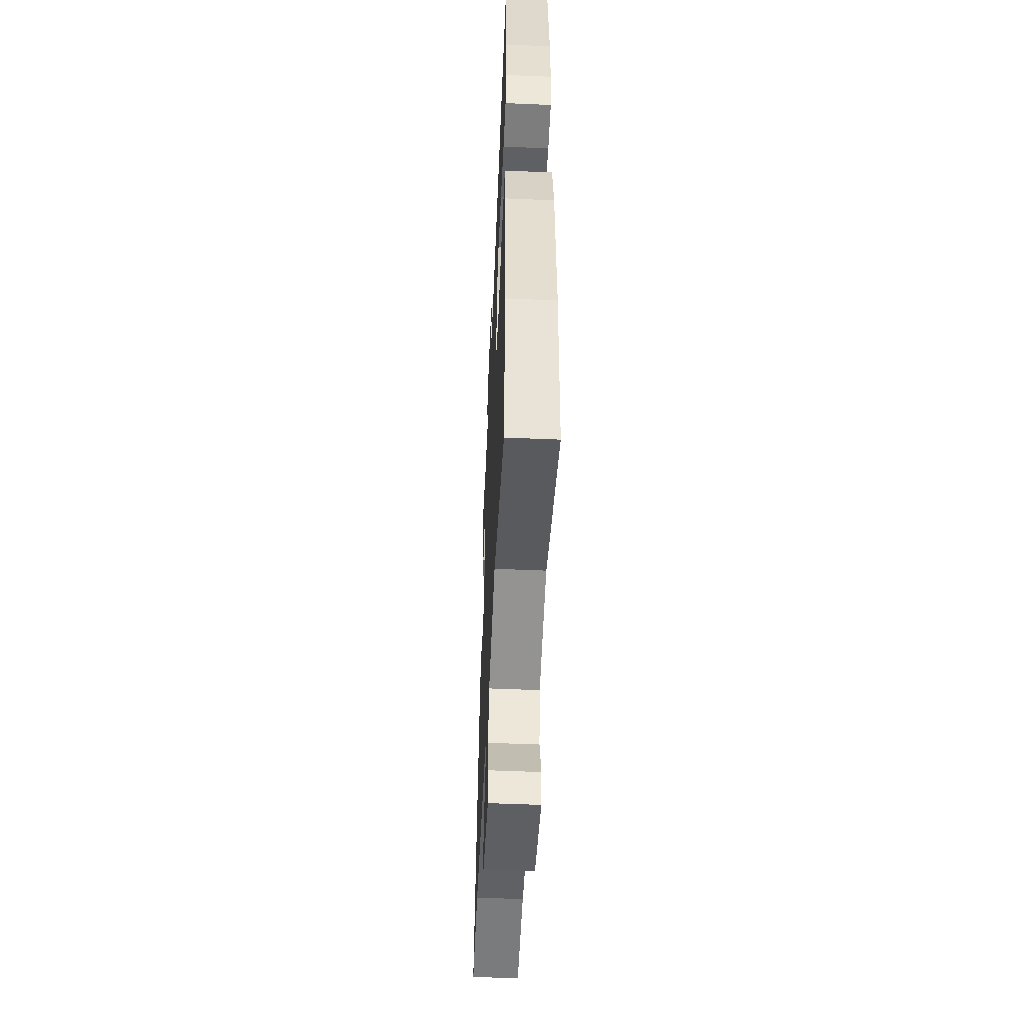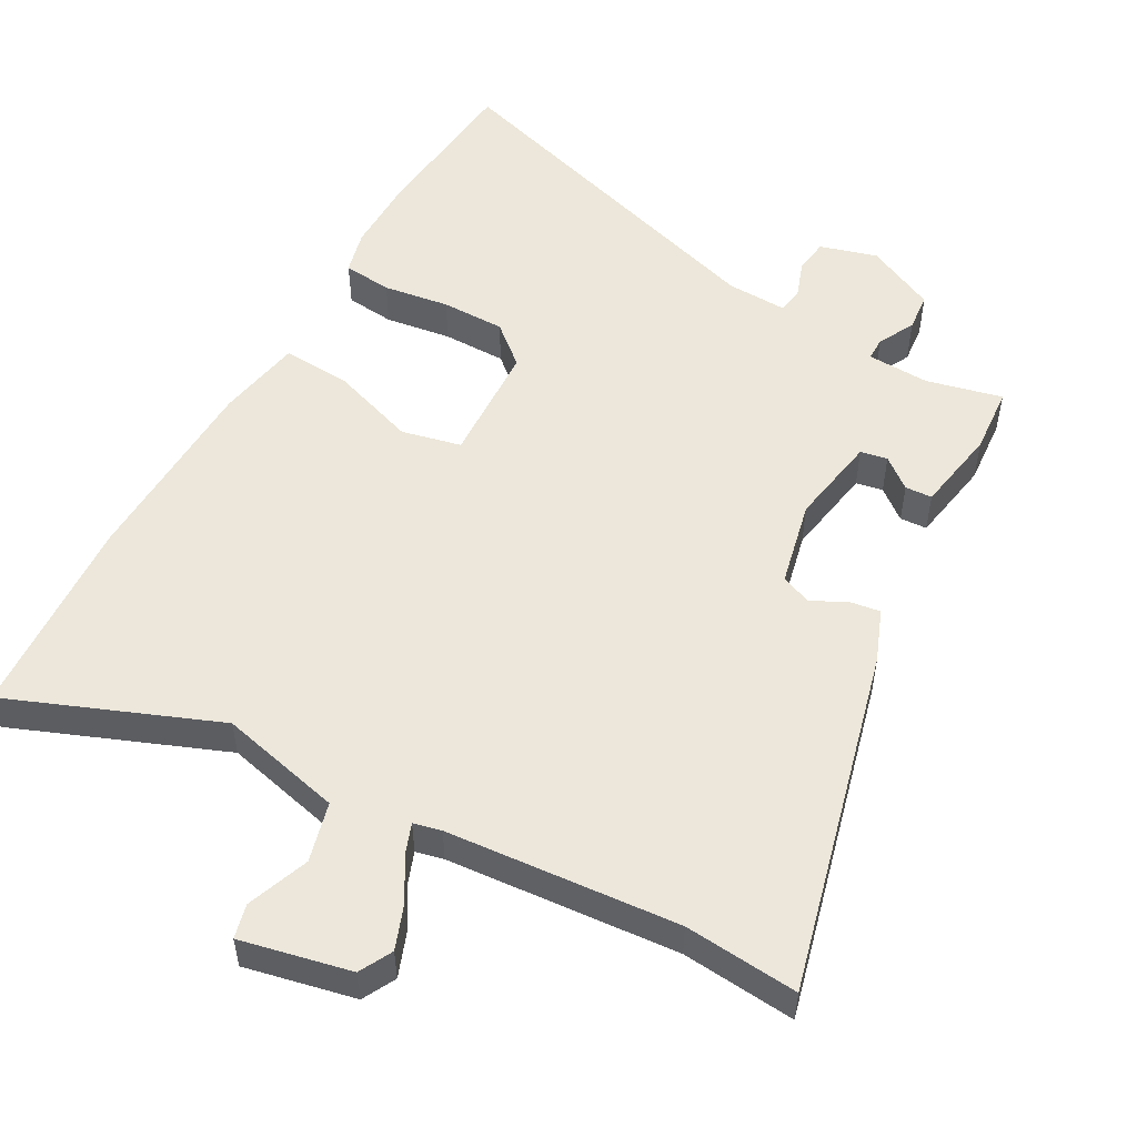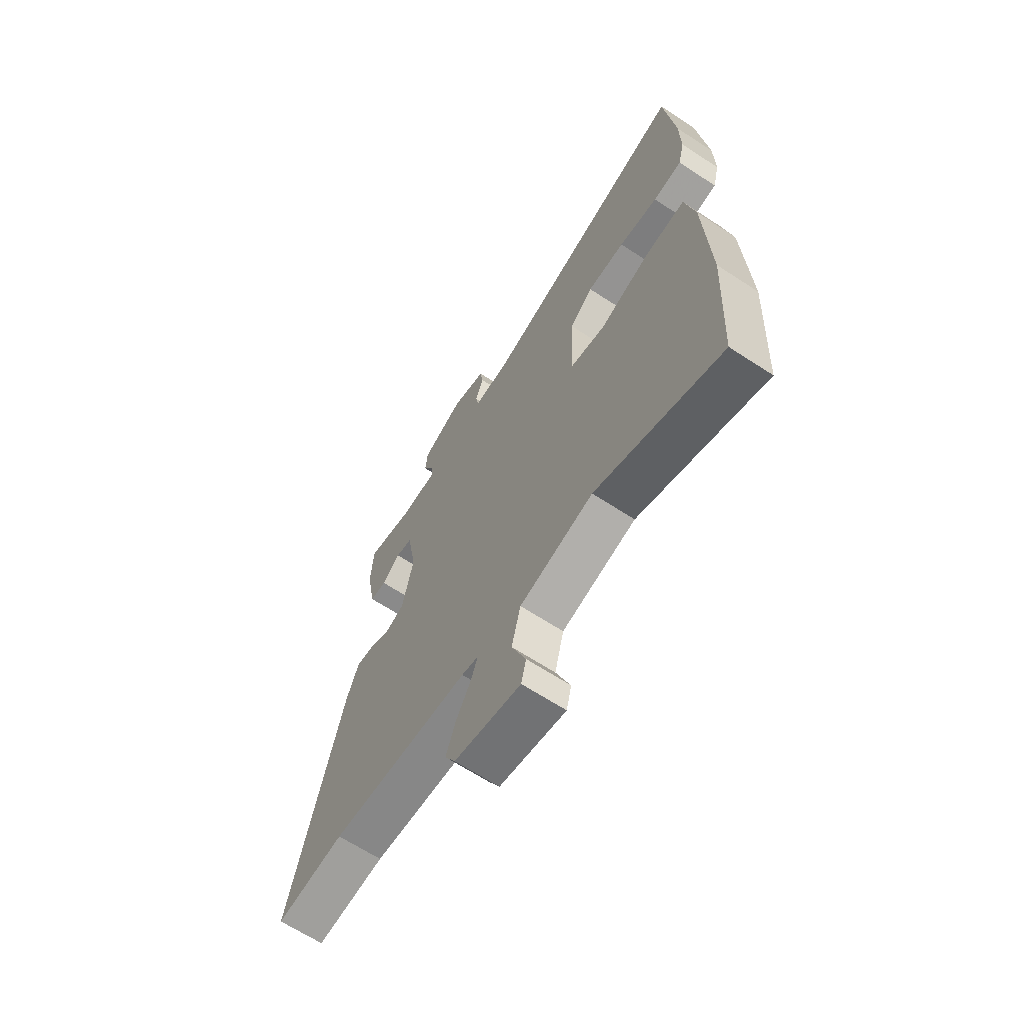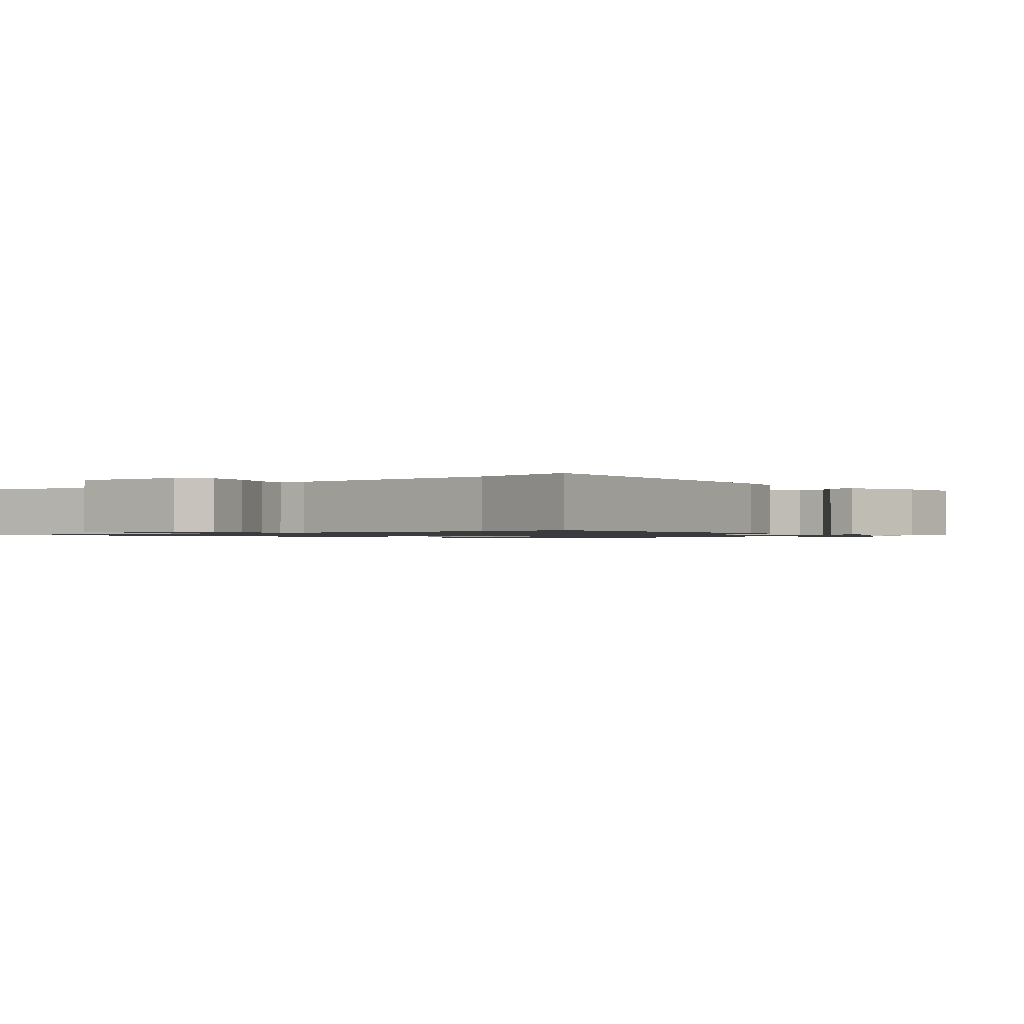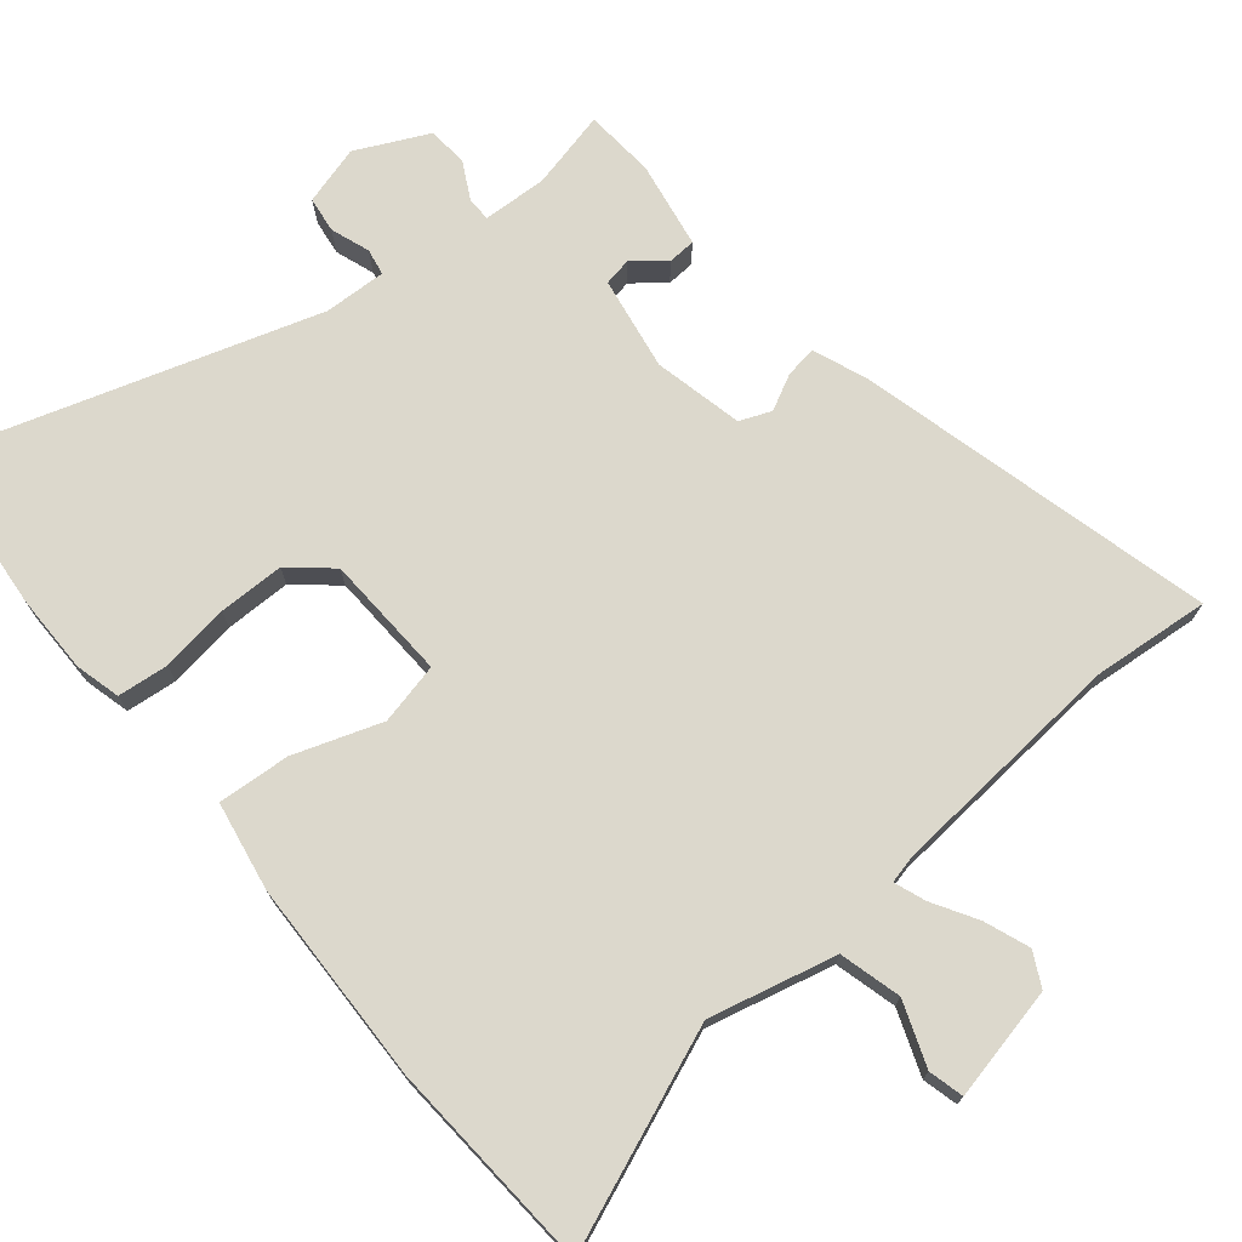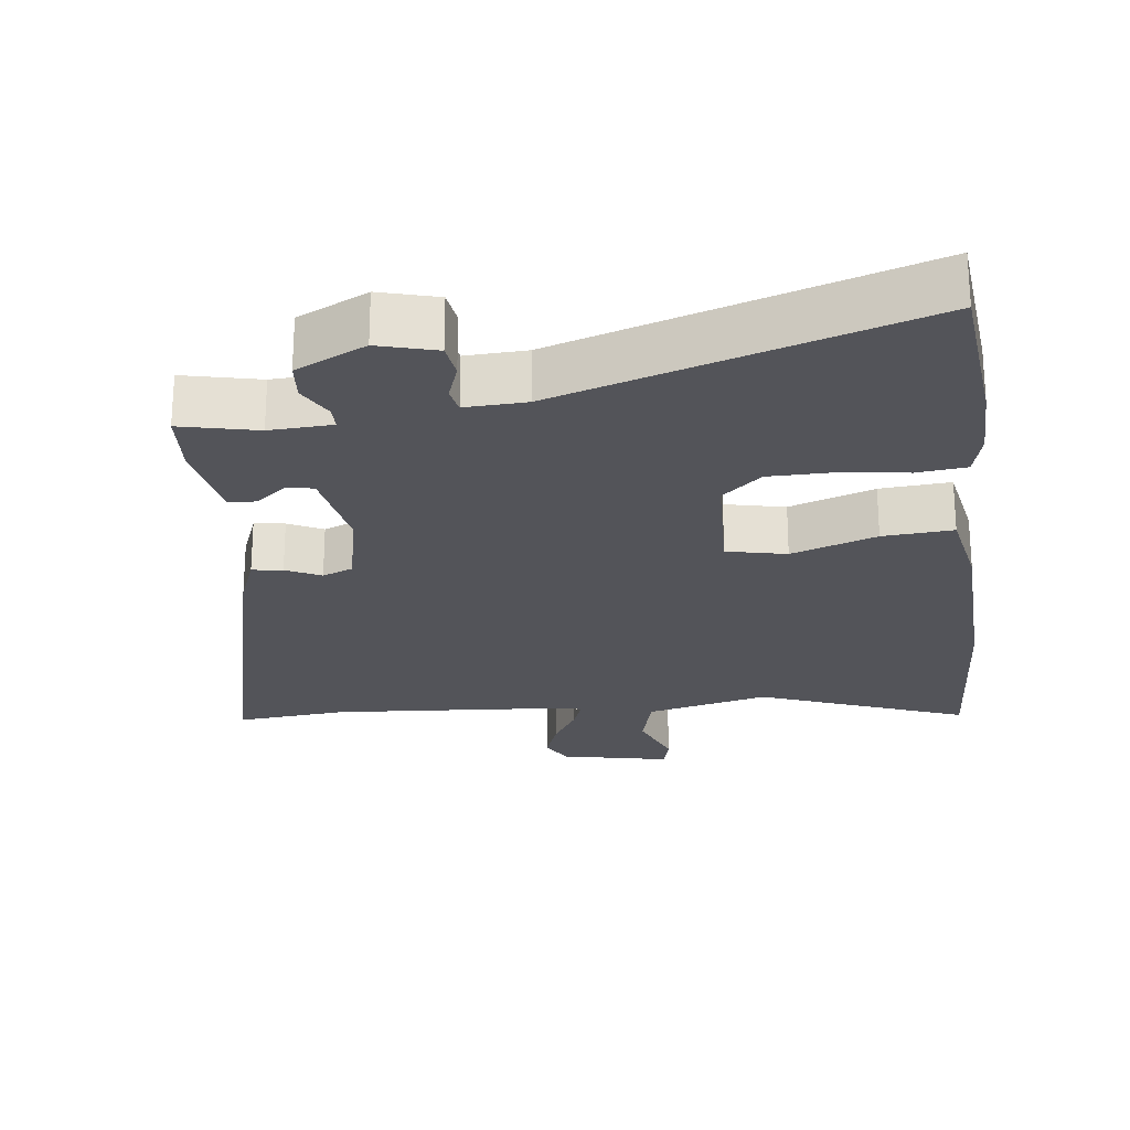
<metadata>
{"format":"obj","ext":"obj","renderer":"f3d","projection":"perspective","resolution":1024,"background":"white","views":[{"elev":-52.7,"azim":87.4,"up":"+Z"},{"elev":52.5,"azim":-151.4,"up":"+Y"},{"elev":-66.2,"azim":56.8,"up":"+Z"},{"elev":-1.0,"azim":-133.9,"up":"+Y"},{"elev":72.7,"azim":140.1,"up":"+Y"},{"elev":-23.8,"azim":7.0,"up":"+Y"}]}
</metadata>
<code>
v 0.51 0.07 -0.333
v 0.493 0.07 -0.628
v 0.192 0.07 -0.511
v 0.015 0.07 -0.555
v -0.007 0.07 -0.641
v 0.027 0.07 -0.73
v 0.015 0.07 -0.779
v -0.143 0.07 -0.746
v -0.168 0.07 -0.699
v -0.145 0.07 -0.636
v -0.109 0.07 -0.574
v -0.093 0.07 -0.53
v -0.133 0.07 -0.521
v -0.466 0.07 -0.497
v -0.629 0.07 -0.513
v -0.507 0.07 -0.014
v -0.478 0.07 0.062
v -0.434 0.07 0.056
v -0.384 0.07 0.031
v -0.34 0.07 0.049
v -0.313 0.07 0.174
v -0.336 0.07 0.305
v -0.375 0.07 0.312
v -0.419 0.07 0.276
v -0.458 0.07 0.278
v -0.48 0.07 0.4
v -0.473 0.07 0.498
v -0.363 0.07 0.473
v -0.273 0.07 0.478
v -0.273 0.07 0.512
v -0.301 0.07 0.564
v -0.296 0.07 0.62
v -0.196 0.07 0.669
v -0.113 0.07 0.646
v -0.106 0.07 0.596
v -0.125 0.07 0.541
v -0.118 0.07 0.504
v -0.031 0.07 0.508
v 0.483 0.07 0.674
v 0.506 0.07 0.44
v 0.507 0.07 0.33
v 0.491 0.07 0.266
v 0.42 0.07 0.258
v 0.324 0.07 0.271
v 0.232 0.07 0.27
v 0.175 0.07 0.22
v 0.168 0.07 0.045
v 0.254 0.07 0.026
v 0.376 0.07 0.069
v 0.477 0.07 0.077
v 0.5 0.07 -0.047
v 0.51 0 -0.333
v 0.493 0 -0.628
v 0.192 0 -0.511
v 0.015 0 -0.555
v -0.007 0 -0.641
v 0.027 0 -0.73
v 0.015 0 -0.779
v -0.143 0 -0.746
v -0.168 0 -0.699
v -0.145 0 -0.636
v -0.109 0 -0.574
v -0.093 0 -0.53
v -0.133 0 -0.521
v -0.466 0 -0.497
v -0.629 0 -0.513
v -0.507 0 -0.014
v -0.478 0 0.062
v -0.434 0 0.056
v -0.384 0 0.031
v -0.34 0 0.049
v -0.313 0 0.174
v -0.336 0 0.305
v -0.375 0 0.312
v -0.419 0 0.276
v -0.458 0 0.278
v -0.48 0 0.4
v -0.473 0 0.498
v -0.363 0 0.473
v -0.273 0 0.478
v -0.273 0 0.512
v -0.301 0 0.564
v -0.296 0 0.62
v -0.196 0 0.669
v -0.113 0 0.646
v -0.106 0 0.596
v -0.125 0 0.541
v -0.118 0 0.504
v -0.031 0 0.508
v 0.483 0 0.674
v 0.506 0 0.44
v 0.507 0 0.33
v 0.491 0 0.266
v 0.42 0 0.258
v 0.324 0 0.271
v 0.232 0 0.27
v 0.175 0 0.22
v 0.168 0 0.045
v 0.254 0 0.026
v 0.376 0 0.069
v 0.477 0 0.077
v 0.5 0 -0.047
f 1 2 3
f 51 1 3
f 50 51 3
f 49 50 3
f 48 49 3
f 47 48 3 4
f 46 47 4 5
f 42 43 44
f 41 42 44
f 40 41 44
f 39 40 44
f 38 39 44
f 37 38 44 45
f 34 35 36
f 33 34 36
f 32 33 36
f 31 32 36
f 30 31 36
f 29 30 36 37
f 26 27 28
f 25 26 28
f 24 25 28
f 23 24 28
f 22 23 28 29
f 37 45 46
f 29 37 46
f 22 29 46
f 21 22 46
f 17 18 19
f 16 17 19
f 15 16 19
f 14 15 19
f 13 14 19 20
f 9 10 11
f 8 9 11
f 7 8 11
f 6 7 11
f 5 6 11
f 5 11 12
f 46 5 12
f 20 21 46
f 13 20 46
f 12 13 46
f 54 53 52
f 54 52 102
f 54 102 101
f 54 101 100
f 54 100 99
f 55 54 99 98
f 56 55 98 97
f 95 94 93
f 95 93 92
f 95 92 91
f 95 91 90
f 95 90 89
f 96 95 89 88
f 87 86 85
f 87 85 84
f 87 84 83
f 87 83 82
f 87 82 81
f 88 87 81 80
f 79 78 77
f 79 77 76
f 79 76 75
f 79 75 74
f 80 79 74 73
f 97 96 88
f 97 88 80
f 97 80 73
f 97 73 72
f 70 69 68
f 70 68 67
f 70 67 66
f 70 66 65
f 71 70 65 64
f 62 61 60
f 62 60 59
f 62 59 58
f 62 58 57
f 62 57 56
f 63 62 56
f 63 56 97
f 97 72 71
f 97 71 64
f 97 64 63
f 1 52 53 2
f 2 53 54 3
f 3 54 55 4
f 4 55 56 5
f 5 56 57 6
f 6 57 58 7
f 7 58 59 8
f 8 59 60 9
f 9 60 61 10
f 10 61 62 11
f 11 62 63 12
f 12 63 64 13
f 13 64 65 14
f 14 65 66 15
f 15 66 67 16
f 16 67 68 17
f 17 68 69 18
f 18 69 70 19
f 19 70 71 20
f 20 71 72 21
f 21 72 73 22
f 22 73 74 23
f 23 74 75 24
f 24 75 76 25
f 25 76 77 26
f 26 77 78 27
f 27 78 79 28
f 28 79 80 29
f 29 80 81 30
f 30 81 82 31
f 31 82 83 32
f 32 83 84 33
f 33 84 85 34
f 34 85 86 35
f 35 86 87 36
f 36 87 88 37
f 37 88 89 38
f 38 89 90 39
f 39 90 91 40
f 40 91 92 41
f 41 92 93 42
f 42 93 94 43
f 43 94 95 44
f 44 95 96 45
f 45 96 97 46
f 46 97 98 47
f 47 98 99 48
f 48 99 100 49
f 49 100 101 50
f 50 101 102 51
f 51 102 52 1

</code>
